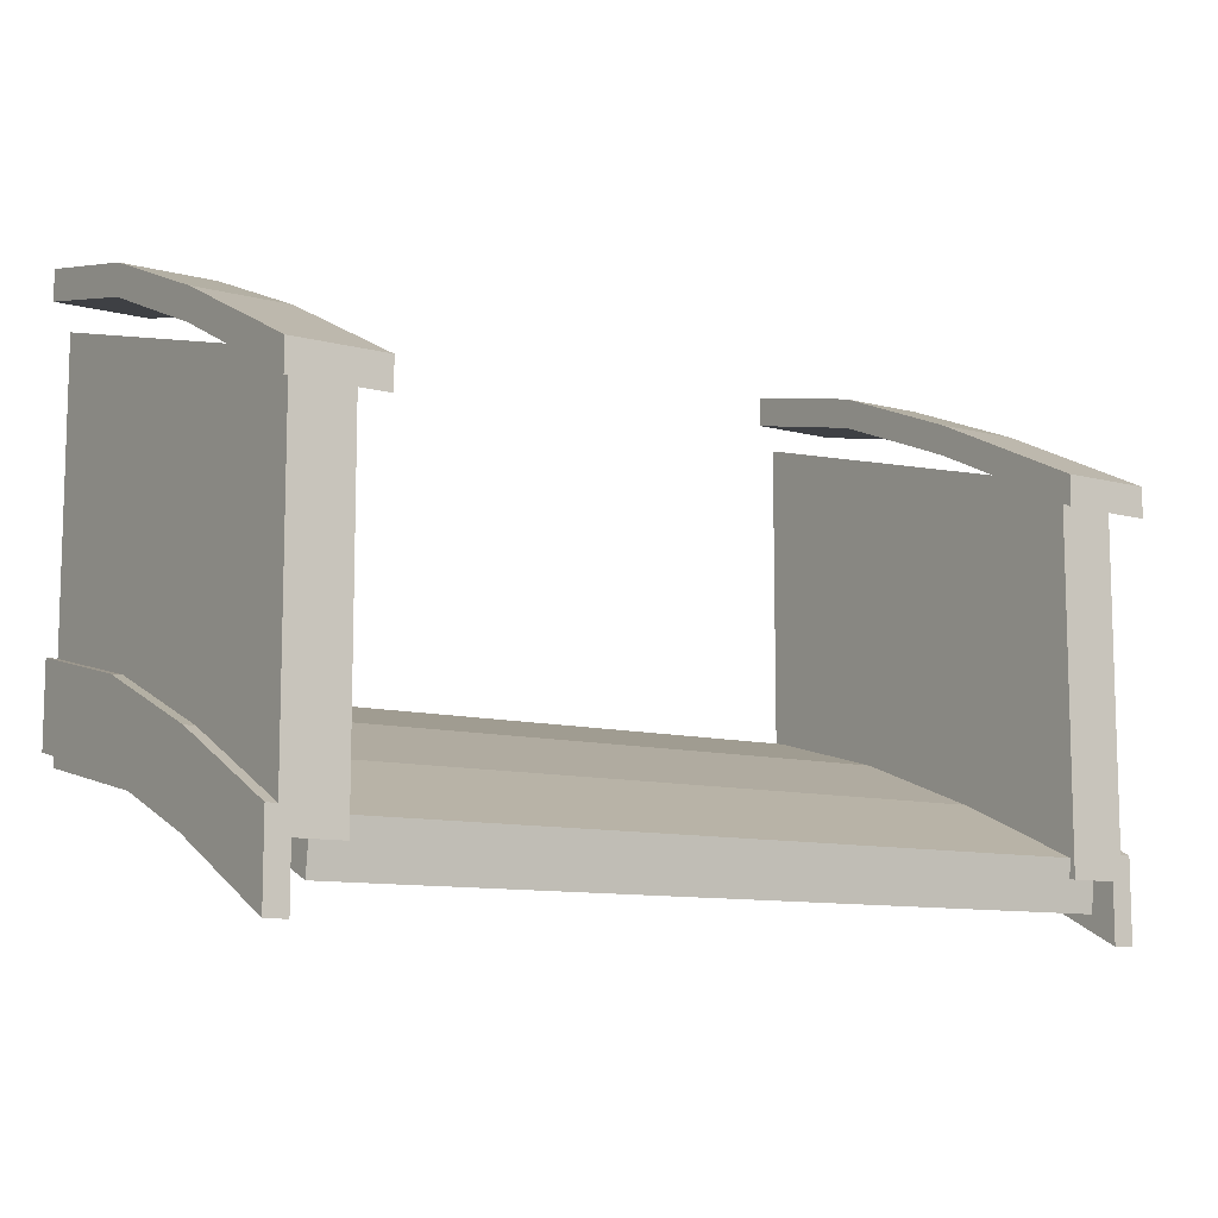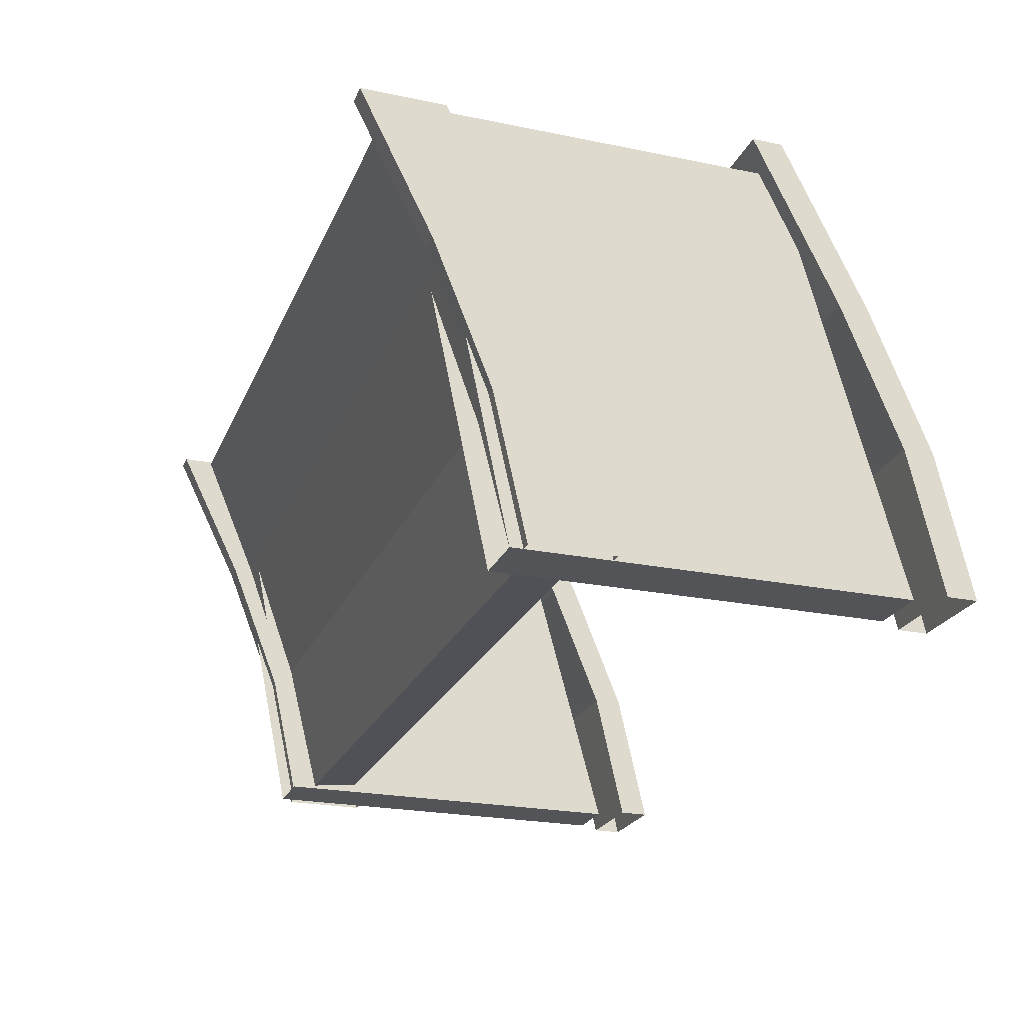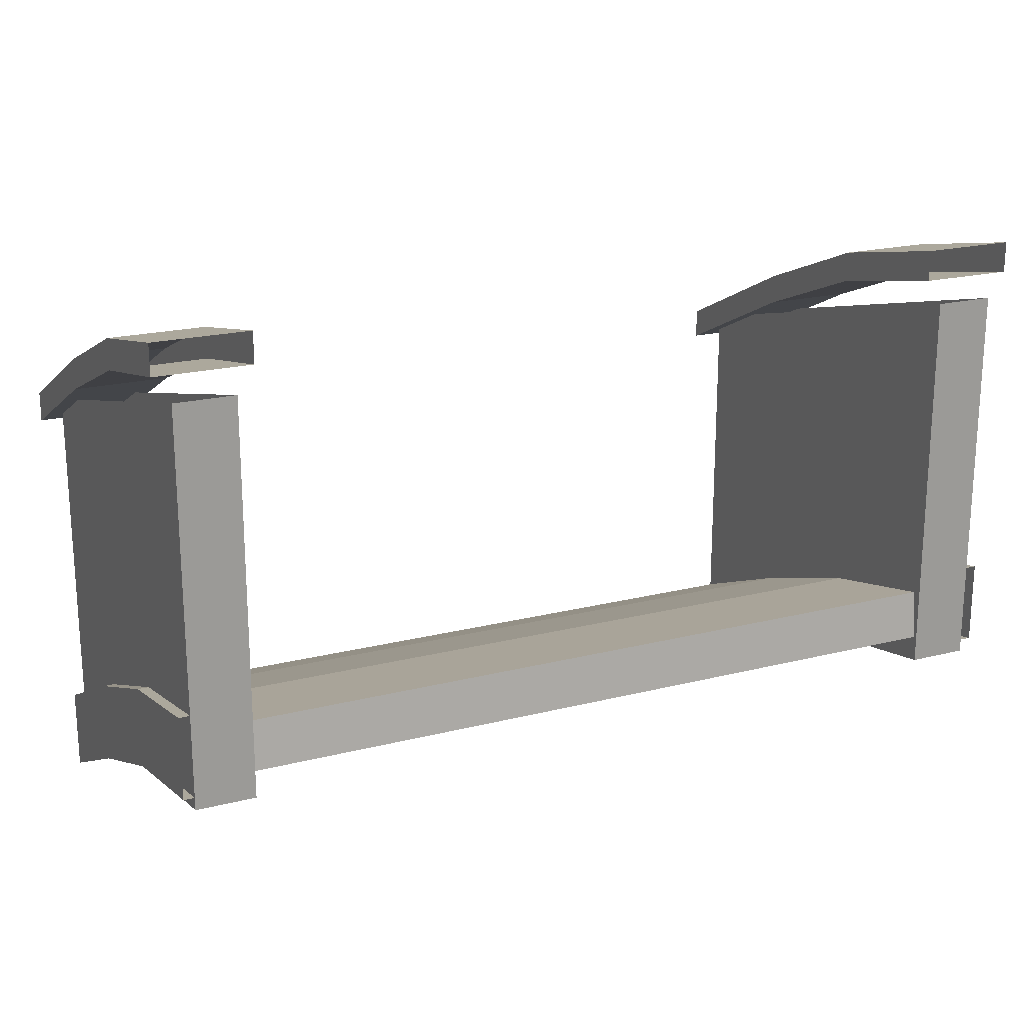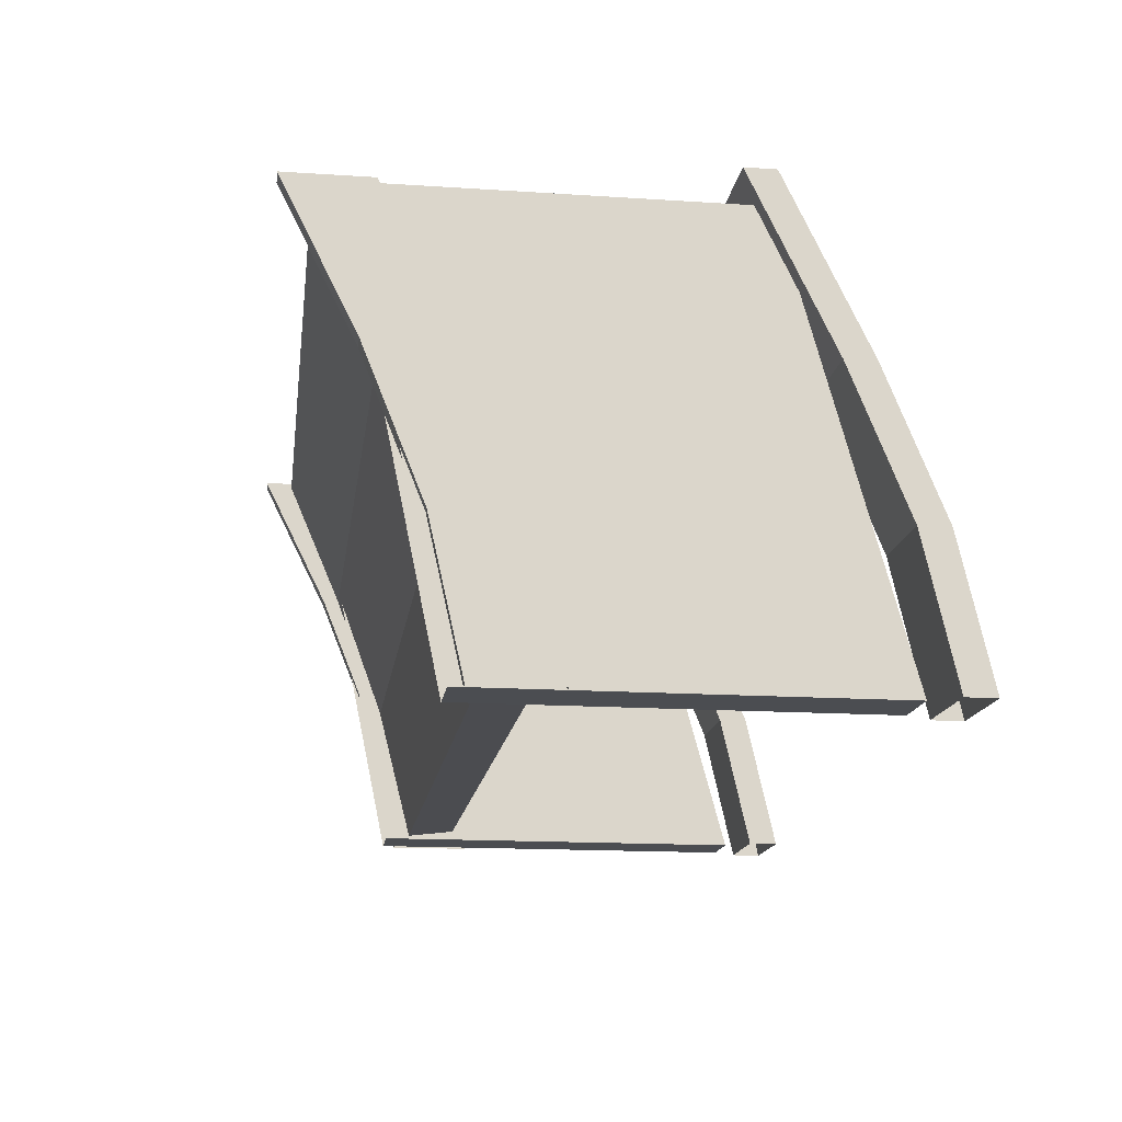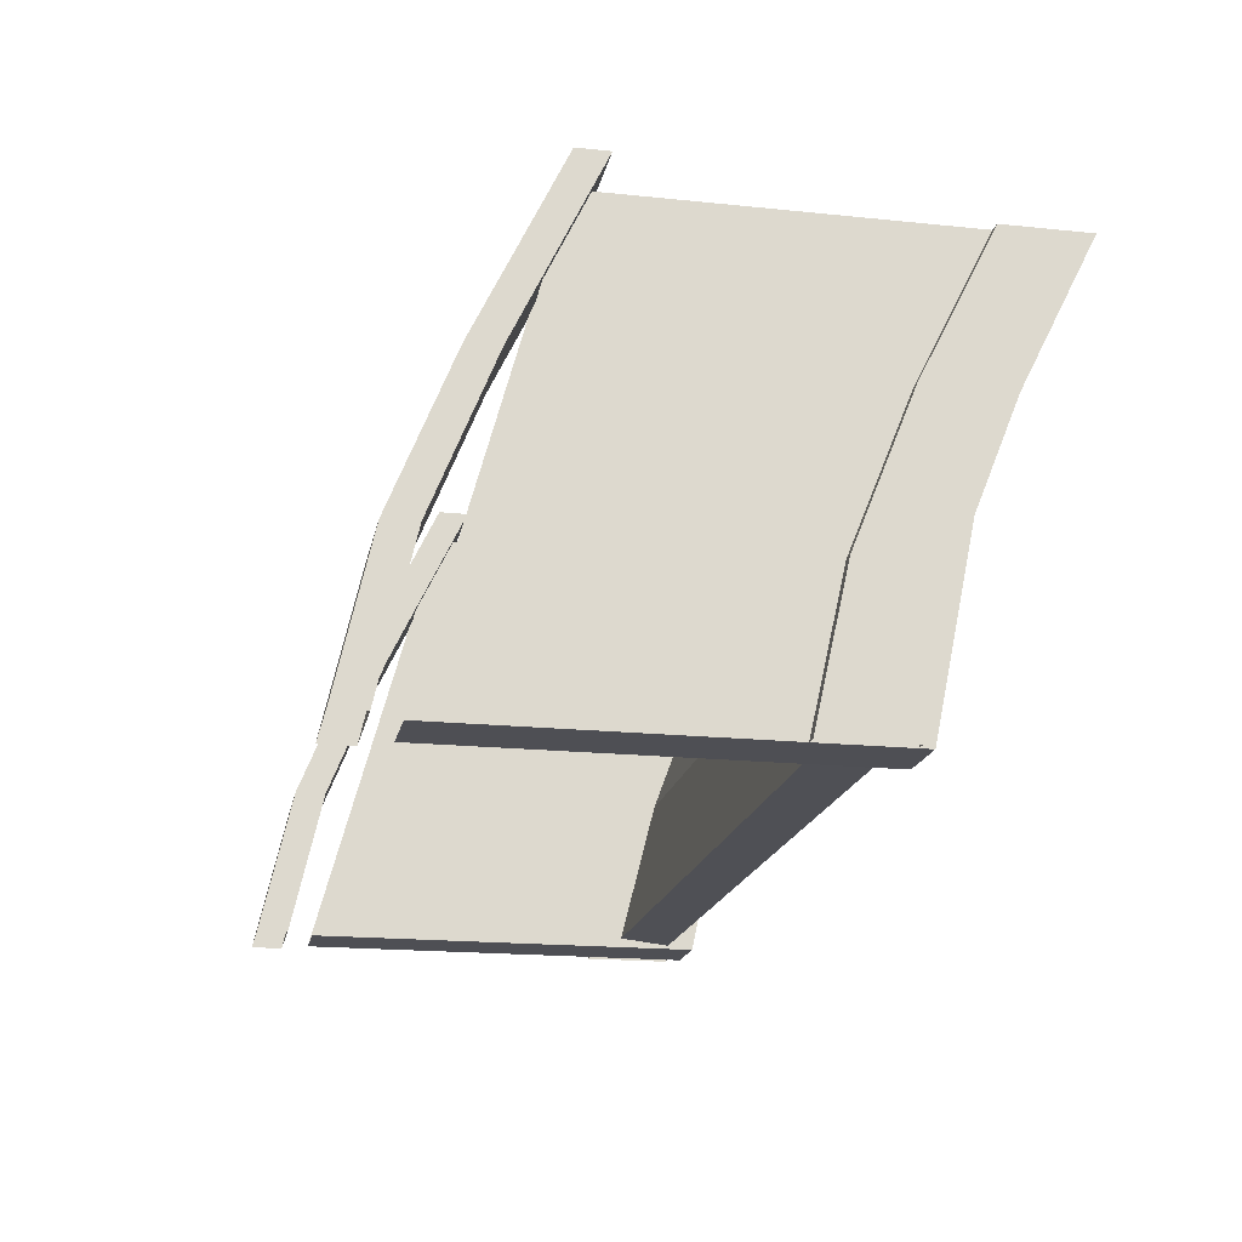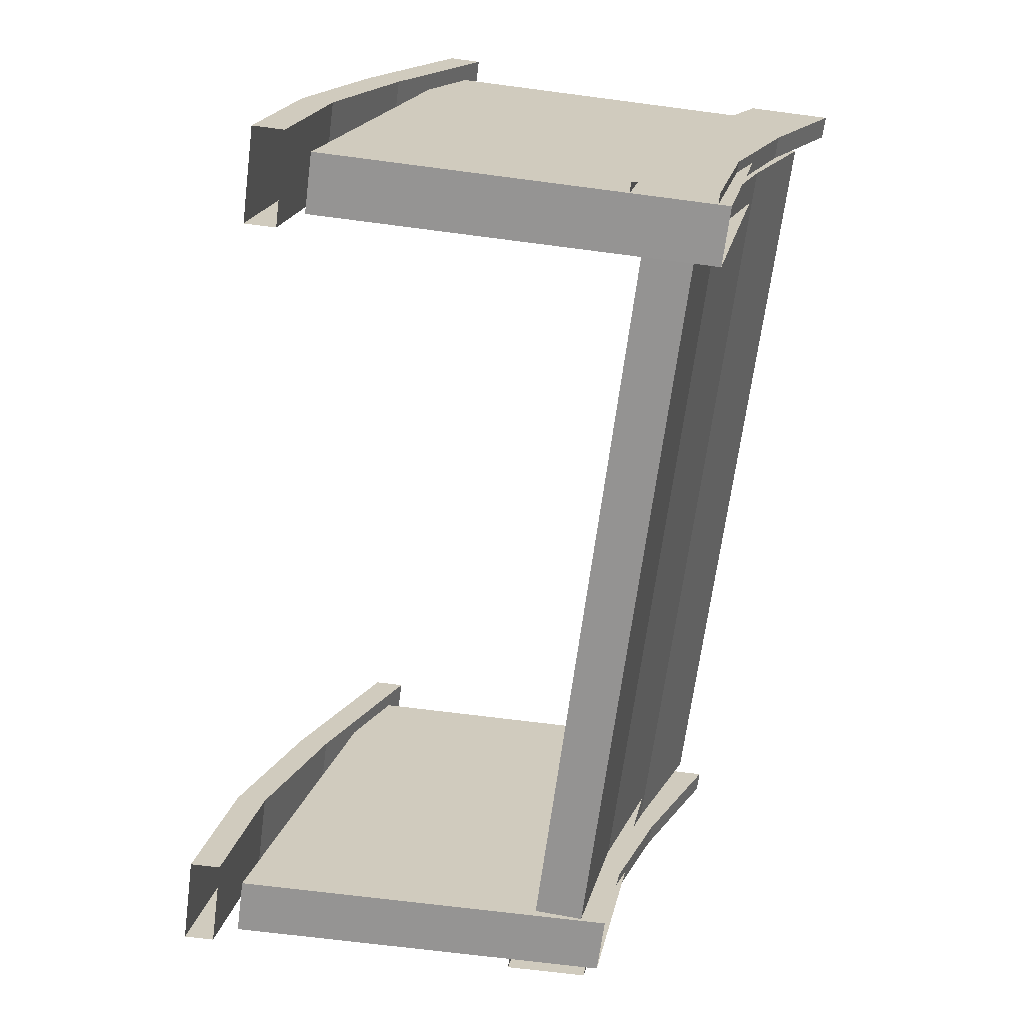
<metadata>
{"format":"obj","ext":"obj","renderer":"f3d","projection":"perspective","resolution":1024,"background":"white","views":[{"elev":-10.1,"azim":145.7,"up":"+Z"},{"elev":-23.4,"azim":-109.0,"up":"+Y"},{"elev":20.3,"azim":-24.9,"up":"+Z"},{"elev":-15.8,"azim":-97.8,"up":"+Y"},{"elev":-18.4,"azim":78.6,"up":"+Y"},{"elev":-67.1,"azim":82.5,"up":"+Y"}]}
</metadata>
<code>
g BridgeEndColider
v 1.931 0.3333 0.1997
v 1.931 1 -0.133
v 1.931 1 0.2533
v 1.931 0.3333 0.5861
v 1.931 -0.3333 0.467
v 1.931 -0.3333 0.8533
v 1.931 -1 0.6169
v 1.931 -1 1.003
v 2.034 0.3333 0.1997
v 2.034 1 0.2533
v 2.034 1 -0.133
v 2.034 0.3333 0.5861
v 2.034 -0.3333 0.467
v 2.034 -0.3333 0.8533
v 2.034 -1 0.6169
v 2.034 -1 1.003
v 1.931 0.3333 0.1997
v 2.034 0.3333 0.1997
v 2.034 1 -0.133
v 1.931 1 -0.133
v 1.931 -0.3333 0.8533
v 2.034 -0.3333 0.8533
v 2.034 -1 1.003
v 1.931 -1 1.003
v 1.634 0.3333 2.076
v 1.634 1.124 1.697
v 1.634 1.124 1.838
v 1.634 0.3333 2.218
v 2.063 0.3333 2.076
v 2.063 1.124 1.838
v 2.063 1.124 1.697
v 2.063 0.3333 2.218
v 2.063 -0.3333 2.344
v 2.063 -0.3333 2.485
v 2.063 -1 2.494
v 2.063 -1 2.635
v 1.634 0.3333 2.076
v 2.063 0.3333 2.076
v 2.063 1.124 1.697
v 1.634 1.124 1.697
v 1.634 -0.3333 2.485
v 2.063 -0.3333 2.485
v 2.063 -1 2.635
v 1.634 -1 2.635
v 1.71 -1 0.5574
v 1.71 1 0.1391
v 1.71 1 1.833
v 1.71 -1 2.375
v 1.983 -1 0.5574
v 1.983 -1 2.375
v 1.983 1 1.833
v 1.983 1 0.1391
v 1.71 -1 0.5574
v 1.71 -1 2.375
v 1.983 -1 2.375
v 1.983 -1 0.5574
v 1.71 1 1.833
v 1.71 1 0.1391
v 1.983 1 0.1391
v 1.983 1 1.833
v 1.931 1 0.2533
v 2.034 1 0.2533
v 2.034 0.3333 0.5861
v 1.931 0.3333 0.5861
v 1.931 0.3333 0.5861
v 2.034 0.3333 0.5861
v 2.034 -0.3333 0.8533
v 1.931 -0.3333 0.8533
v 1.931 -1 0.6169
v 2.034 -1 0.6169
v 2.034 -0.3333 0.467
v 1.931 -0.3333 0.467
v 1.931 -0.3333 0.467
v 2.034 -0.3333 0.467
v 2.034 0.3333 0.1997
v 1.931 0.3333 0.1997
v 1.634 1.124 1.838
v 2.063 1.124 1.838
v 2.063 0.3333 2.218
v 1.634 0.3333 2.218
v 1.634 0.3333 2.218
v 2.063 0.3333 2.218
v 2.063 -0.3333 2.485
v 1.634 -0.3333 2.485
v 1.634 -1 2.494
v 2.063 -1 2.494
v 2.063 -0.3333 2.344
v 1.634 -0.3333 2.344
v 1.634 -0.3333 2.344
v 2.063 -0.3333 2.344
v 2.063 0.3333 2.076
v 1.634 0.3333 2.076
v 1.634 -1 2.494
v 1.634 -0.3333 2.485
v 1.634 -1 2.635
v 1.634 -0.3333 2.344
v 1.634 0.3333 2.218
v 1.634 0.3333 2.076
v 1.634 1.124 1.838
v 1.634 1.124 1.697
v 2.063 1.124 1.697
v 2.063 1.124 1.838
v 1.931 1 0.2533
v 1.931 1 -0.133
v 2.034 1 -0.133
v 2.034 1 0.2533
v 1.85 0.3118 0.2758
v 1.85 0.9777 0.2308
v 1.85 0.9512 0.0017
v 1.85 0.3384 0.5048
v 1.85 -0.3321 0.511
v 1.85 -0.3055 0.7401
v 1.85 -0.984 0.6766
v 1.85 -0.9574 0.9057
v 1.85 -0.984 0.6766
v 0 -0.9574 0.9057
v 1.85 -0.9574 0.9057
v 0 -0.984 0.6766
v -1.85 -0.984 0.6766
v -1.85 -0.9574 0.9057
v 1.85 0.3384 0.5048
v 0 0.9777 0.2308
v 1.85 0.9777 0.2308
v 0 0.3384 0.5048
v -1.85 0.3384 0.5048
v -1.85 0.9777 0.2308
v 1.85 -0.9574 0.9057
v 0 -0.3055 0.7401
v 1.85 -0.3055 0.7401
v 0 -0.9574 0.9057
v -1.85 -0.9574 0.9057
v -1.85 -0.3055 0.7401
v 1.85 -0.3321 0.511
v 0 -0.984 0.6766
v 1.85 -0.984 0.6766
v 0 -0.3321 0.511
v -1.85 -0.3321 0.511
v -1.85 -0.984 0.6766
v 1.85 0.9777 0.2308
v 0 0.9512 0.0017
v 1.85 0.9512 0.0017
v 0 0.9777 0.2308
v -1.85 0.9777 0.2308
v -1.85 0.9512 0.0017
v 1.85 0.9512 0.0017
v 0 0.3118 0.2758
v 1.85 0.3118 0.2758
v 0 0.9512 0.0017
v -1.85 0.9512 0.0017
v -1.85 0.3118 0.2758
v 1.85 -0.3055 0.7401
v 0 0.3384 0.5048
v 1.85 0.3384 0.5048
v 0 -0.3055 0.7401
v -1.85 -0.3055 0.7401
v -1.85 0.3384 0.5048
v 1.85 0.3118 0.2758
v 0 -0.3321 0.511
v 1.85 -0.3321 0.511
v 0 0.3118 0.2758
v -1.85 0.3118 0.2758
v -1.85 -0.3321 0.511
v -1.931 0.3333 0.1997
v -1.931 1 0.2533
v -1.931 1 -0.133
v -1.931 0.3333 0.5861
v -1.931 -0.3333 0.467
v -1.931 -0.3333 0.8533
v -1.931 -1 0.6169
v -1.931 -1 1.003
v -2.034 0.3333 0.1997
v -2.034 1 -0.133
v -2.034 1 0.2533
v -2.034 0.3333 0.5861
v -2.034 -0.3333 0.467
v -2.034 -0.3333 0.8533
v -2.034 -1 0.6169
v -2.034 -1 1.003
v -1.931 0.3333 0.1997
v -1.931 1 -0.133
v -2.034 1 -0.133
v -2.034 0.3333 0.1997
v -1.931 -0.3333 0.8533
v -1.931 -1 1.003
v -2.034 -1 1.003
v -2.034 -0.3333 0.8533
v -1.634 0.3333 2.076
v -1.634 0.3333 2.218
v -1.634 1.124 1.838
v -1.634 1.124 1.697
v -2.063 0.3333 2.076
v -2.063 1.124 1.697
v -2.063 1.124 1.838
v -2.063 0.3333 2.218
v -2.063 -0.3333 2.344
v -2.063 -0.3333 2.485
v -2.063 -1 2.494
v -2.063 -1 2.635
v -1.634 0.3333 2.076
v -1.634 1.124 1.697
v -2.063 1.124 1.697
v -2.063 0.3333 2.076
v -1.634 -0.3333 2.485
v -1.634 -1 2.635
v -2.063 -1 2.635
v -2.063 -0.3333 2.485
v -1.71 -1 0.5574
v -1.71 -1 2.375
v -1.71 1 1.833
v -1.71 1 0.1391
v -1.983 -1 0.5574
v -1.983 1 0.1391
v -1.983 1 1.833
v -1.983 -1 2.375
v -1.71 -1 0.5574
v -1.983 -1 0.5574
v -1.983 -1 2.375
v -1.71 -1 2.375
v -1.71 1 1.833
v -1.983 1 1.833
v -1.983 1 0.1391
v -1.71 1 0.1391
v -1.931 1 0.2533
v -1.931 0.3333 0.5861
v -2.034 0.3333 0.5861
v -2.034 1 0.2533
v -1.931 0.3333 0.5861
v -1.931 -0.3333 0.8533
v -2.034 -0.3333 0.8533
v -2.034 0.3333 0.5861
v -1.931 -1 0.6169
v -1.931 -0.3333 0.467
v -2.034 -0.3333 0.467
v -2.034 -1 0.6169
v -1.931 -0.3333 0.467
v -1.931 0.3333 0.1997
v -2.034 0.3333 0.1997
v -2.034 -0.3333 0.467
v -1.634 1.124 1.838
v -1.634 0.3333 2.218
v -2.063 0.3333 2.218
v -2.063 1.124 1.838
v -1.634 0.3333 2.218
v -1.634 -0.3333 2.485
v -2.063 -0.3333 2.485
v -2.063 0.3333 2.218
v -1.634 -1 2.494
v -1.634 -0.3333 2.344
v -2.063 -0.3333 2.344
v -2.063 -1 2.494
v -1.634 -0.3333 2.344
v -1.634 0.3333 2.076
v -2.063 0.3333 2.076
v -2.063 -0.3333 2.344
v -1.634 -1 2.494
v -1.634 -1 2.635
v -1.634 -0.3333 2.485
v -1.634 -0.3333 2.344
v -1.634 0.3333 2.218
v -1.634 0.3333 2.076
v -1.634 1.124 1.838
v -2.063 1.124 1.838
v -2.063 1.124 1.697
v -1.634 1.124 1.697
v -1.931 1 0.2533
v -2.034 1 0.2533
v -2.034 1 -0.133
v -1.931 1 -0.133
v -1.85 0.3118 0.2758
v -1.85 0.9512 0.0017
v -1.85 0.9777 0.2308
v -1.85 0.3384 0.5048
v -1.85 -0.3321 0.511
v -1.85 -0.3055 0.7401
v -1.85 -0.984 0.6766
v -1.85 -0.9574 0.9057
g BridgeEndColider_0
f 3 2 1
f 4 3 1
f 4 1 5
f 6 4 5
f 6 5 7
f 8 6 7
f 11 10 9
f 10 12 9
f 9 12 13
f 12 14 13
f 13 14 15
f 14 16 15
f 19 18 17
f 20 19 17
f 23 22 21
f 24 23 21
f 27 26 25
f 28 27 25
f 31 30 29
f 30 32 29
f 29 32 33
f 32 34 33
f 33 34 35
f 34 36 35
f 39 38 37
f 40 39 37
f 43 42 41
f 44 43 41
f 47 46 45
f 48 47 45
f 51 50 49
f 52 51 49
f 55 54 53
f 56 55 53
f 59 58 57
f 60 59 57
f 63 62 61
f 64 63 61
f 67 66 65
f 68 67 65
f 71 70 69
f 72 71 69
f 75 74 73
f 76 75 73
f 79 78 77
f 80 79 77
f 83 82 81
f 84 83 81
f 87 86 85
f 88 87 85
f 91 90 89
f 92 91 89
f 95 94 93
f 94 96 93
f 94 97 96
f 97 98 96
f 101 100 99
f 102 101 99
f 105 104 103
f 106 105 103
f 109 108 107
f 108 110 107
f 107 110 111
f 110 112 111
f 111 112 113
f 112 114 113
f 117 116 115
f 116 118 115
f 118 116 119
f 116 120 119
f 123 122 121
f 122 124 121
f 124 122 125
f 122 126 125
f 129 128 127
f 128 130 127
f 130 128 131
f 128 132 131
f 135 134 133
f 134 136 133
f 136 134 137
f 134 138 137
f 141 140 139
f 140 142 139
f 142 140 143
f 140 144 143
f 147 146 145
f 146 148 145
f 148 146 149
f 146 150 149
f 153 152 151
f 152 154 151
f 154 152 155
f 152 156 155
f 159 158 157
f 158 160 157
f 160 158 161
f 158 162 161
f 165 164 163
f 164 166 163
f 163 166 167
f 166 168 167
f 167 168 169
f 168 170 169
f 173 172 171
f 174 173 171
f 174 171 175
f 176 174 175
f 176 175 177
f 178 176 177
f 181 180 179
f 182 181 179
f 185 184 183
f 186 185 183
f 189 188 187
f 190 189 187
f 193 192 191
f 194 193 191
f 194 191 195
f 196 194 195
f 196 195 197
f 198 196 197
f 201 200 199
f 202 201 199
f 205 204 203
f 206 205 203
f 209 208 207
f 210 209 207
f 213 212 211
f 214 213 211
f 217 216 215
f 218 217 215
f 221 220 219
f 222 221 219
f 225 224 223
f 226 225 223
f 229 228 227
f 230 229 227
f 233 232 231
f 234 233 231
f 237 236 235
f 238 237 235
f 241 240 239
f 242 241 239
f 245 244 243
f 246 245 243
f 249 248 247
f 250 249 247
f 253 252 251
f 254 253 251
f 257 256 255
f 258 257 255
f 259 257 258
f 260 259 258
f 263 262 261
f 264 263 261
f 267 266 265
f 268 267 265
f 271 270 269
f 272 271 269
f 272 269 273
f 274 272 273
f 274 273 275
f 276 274 275

</code>
